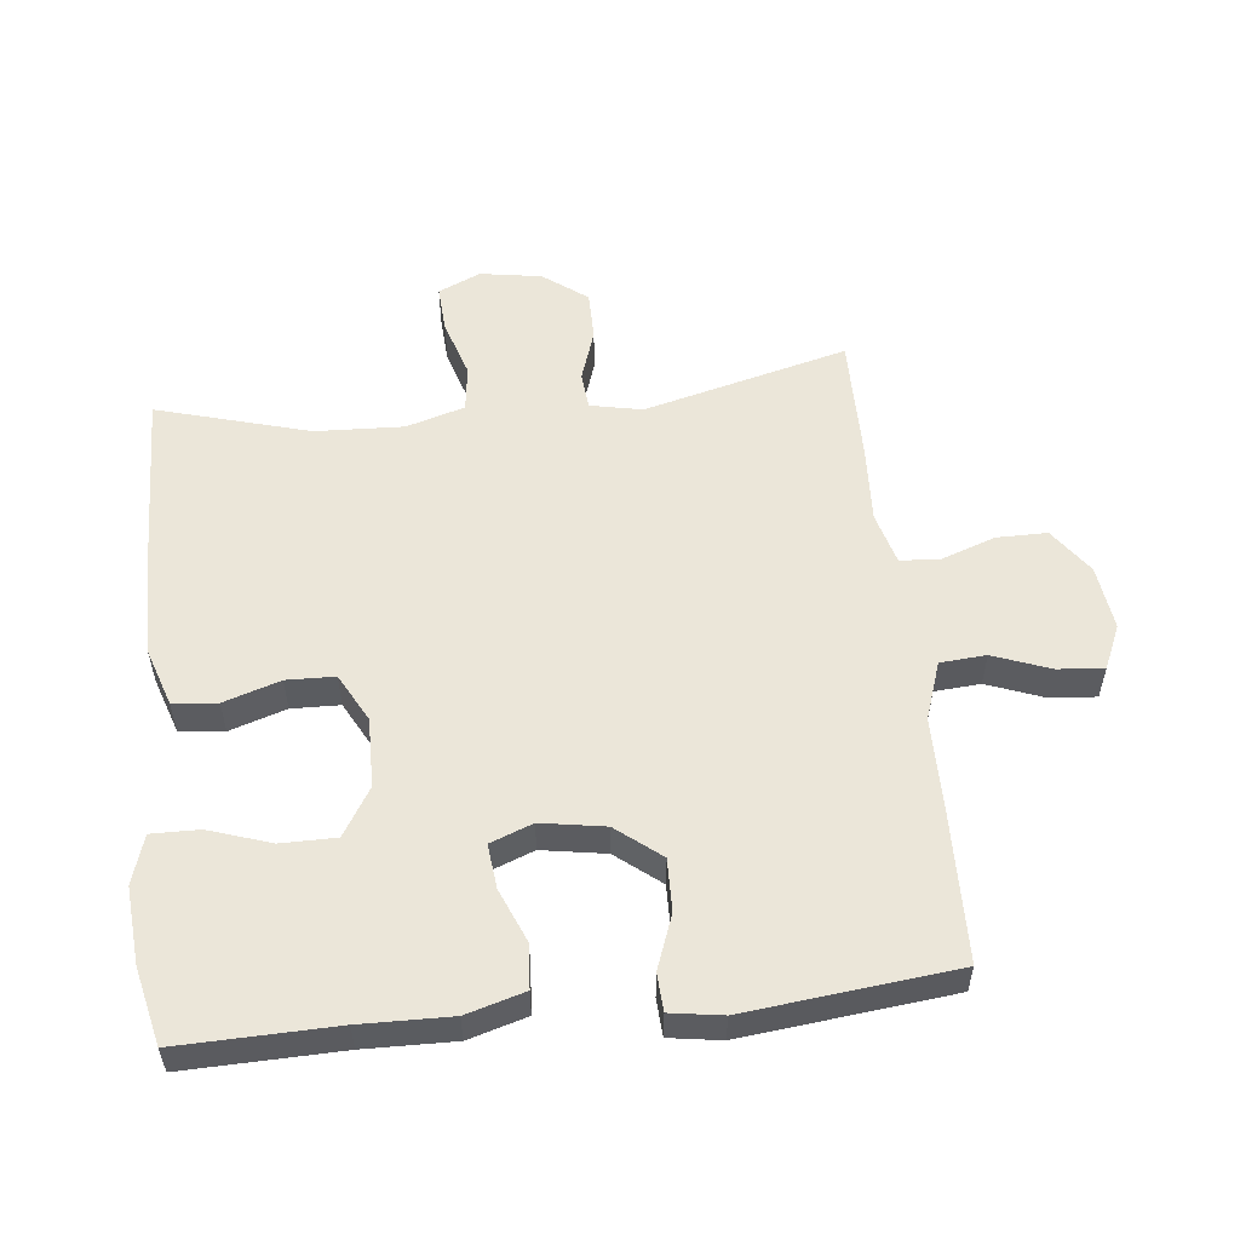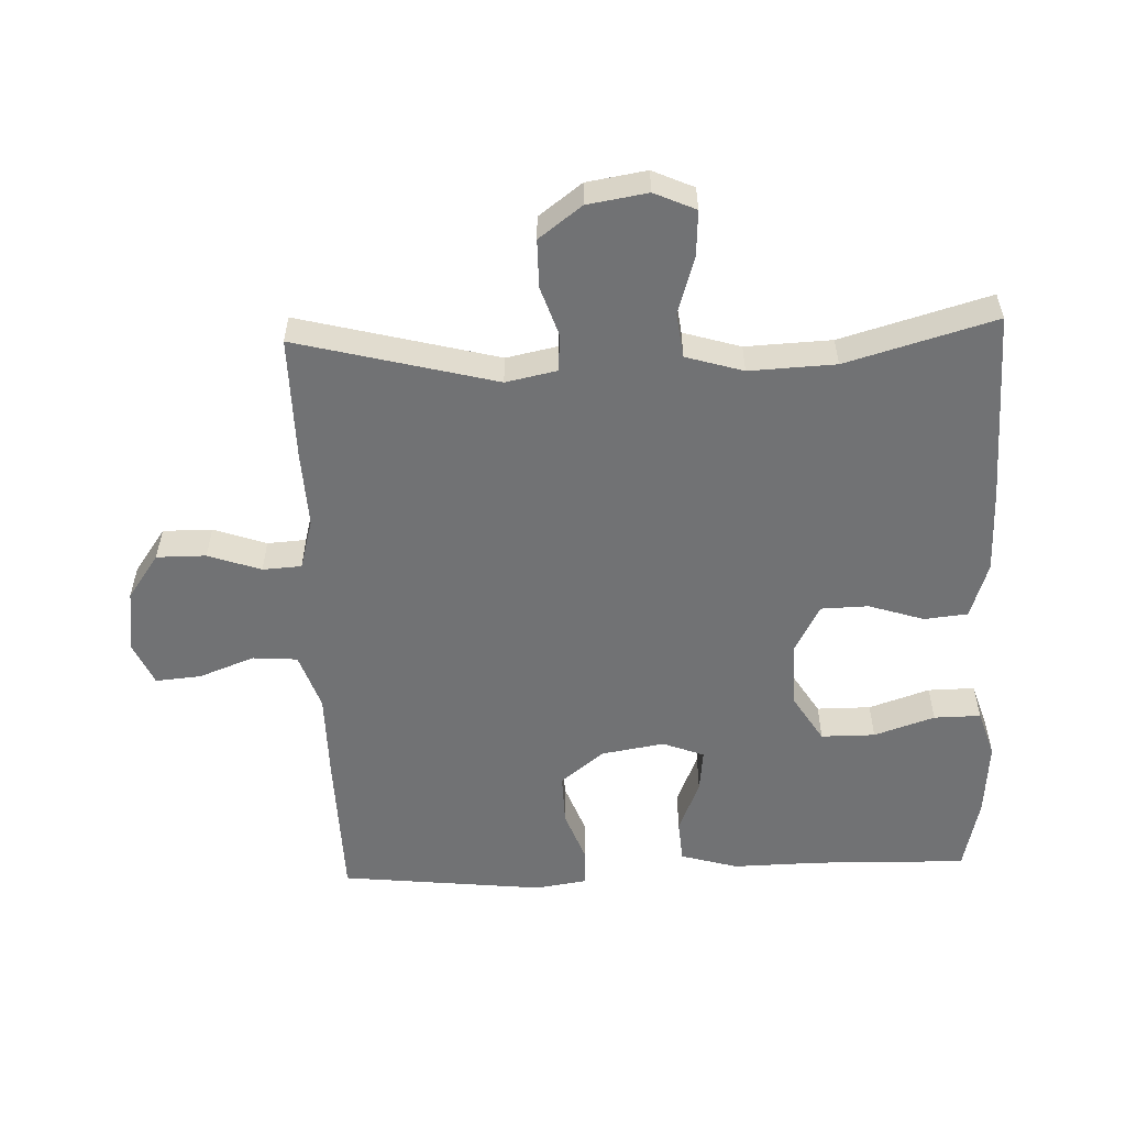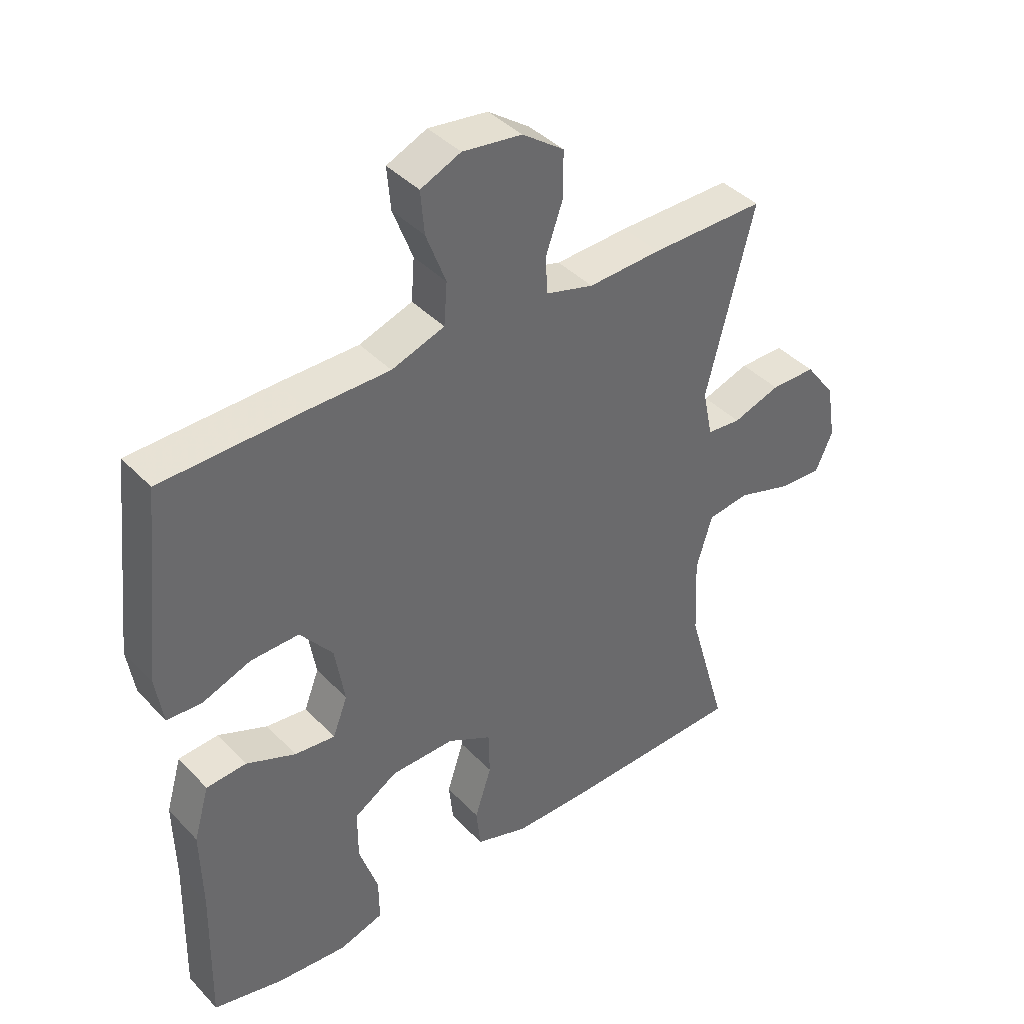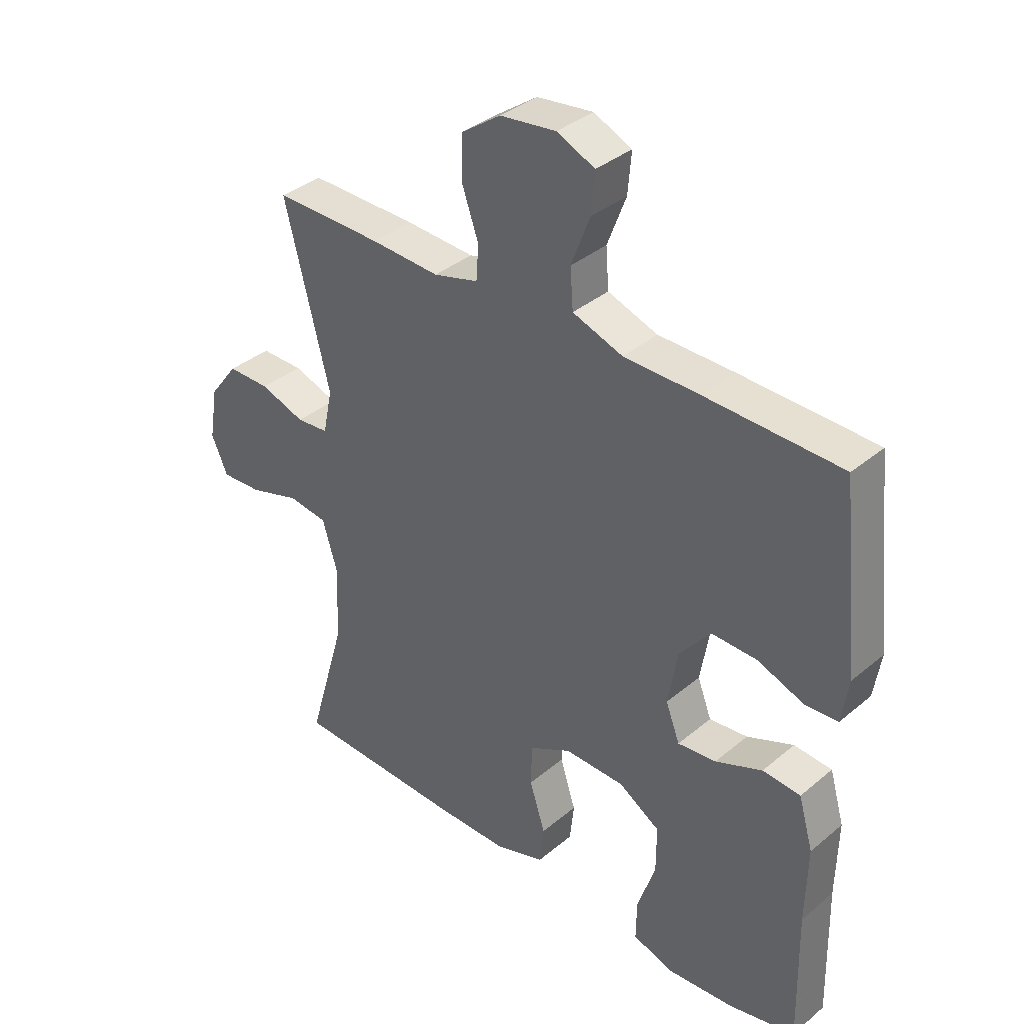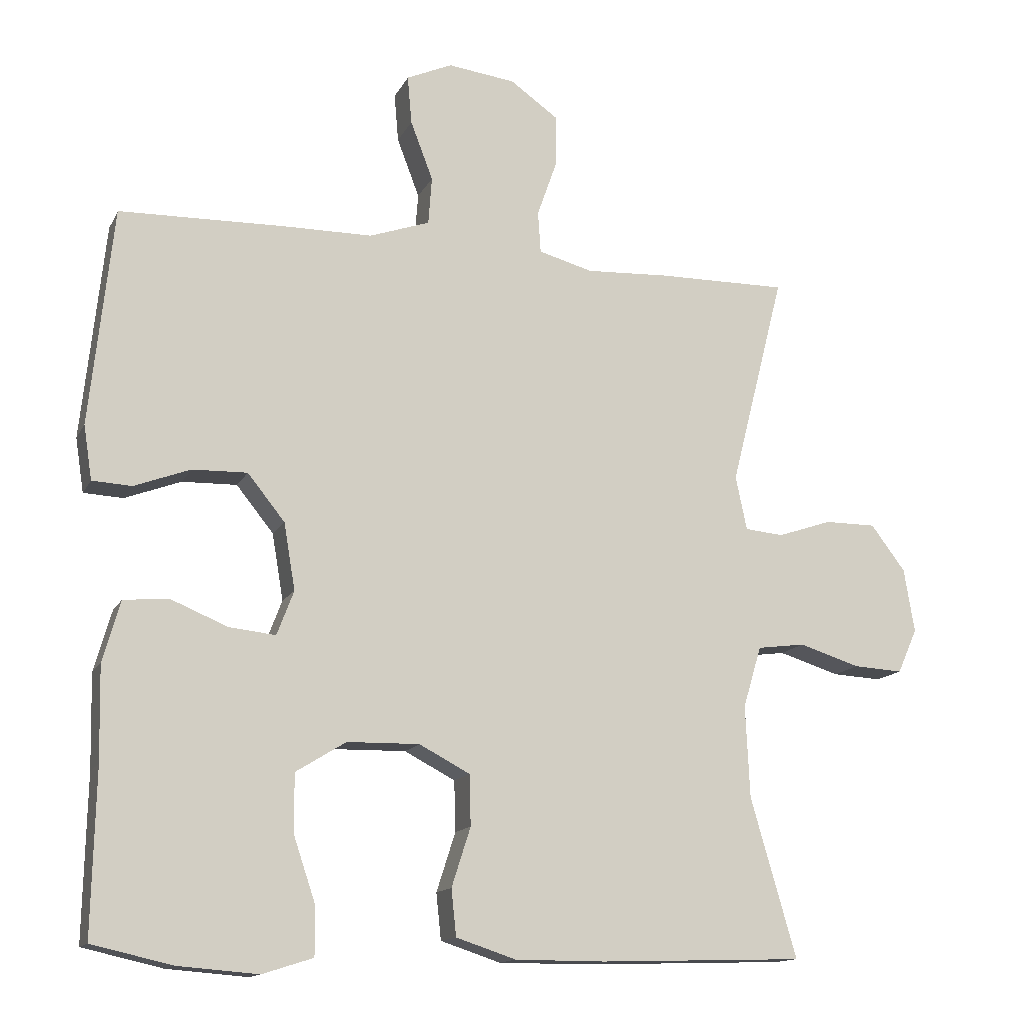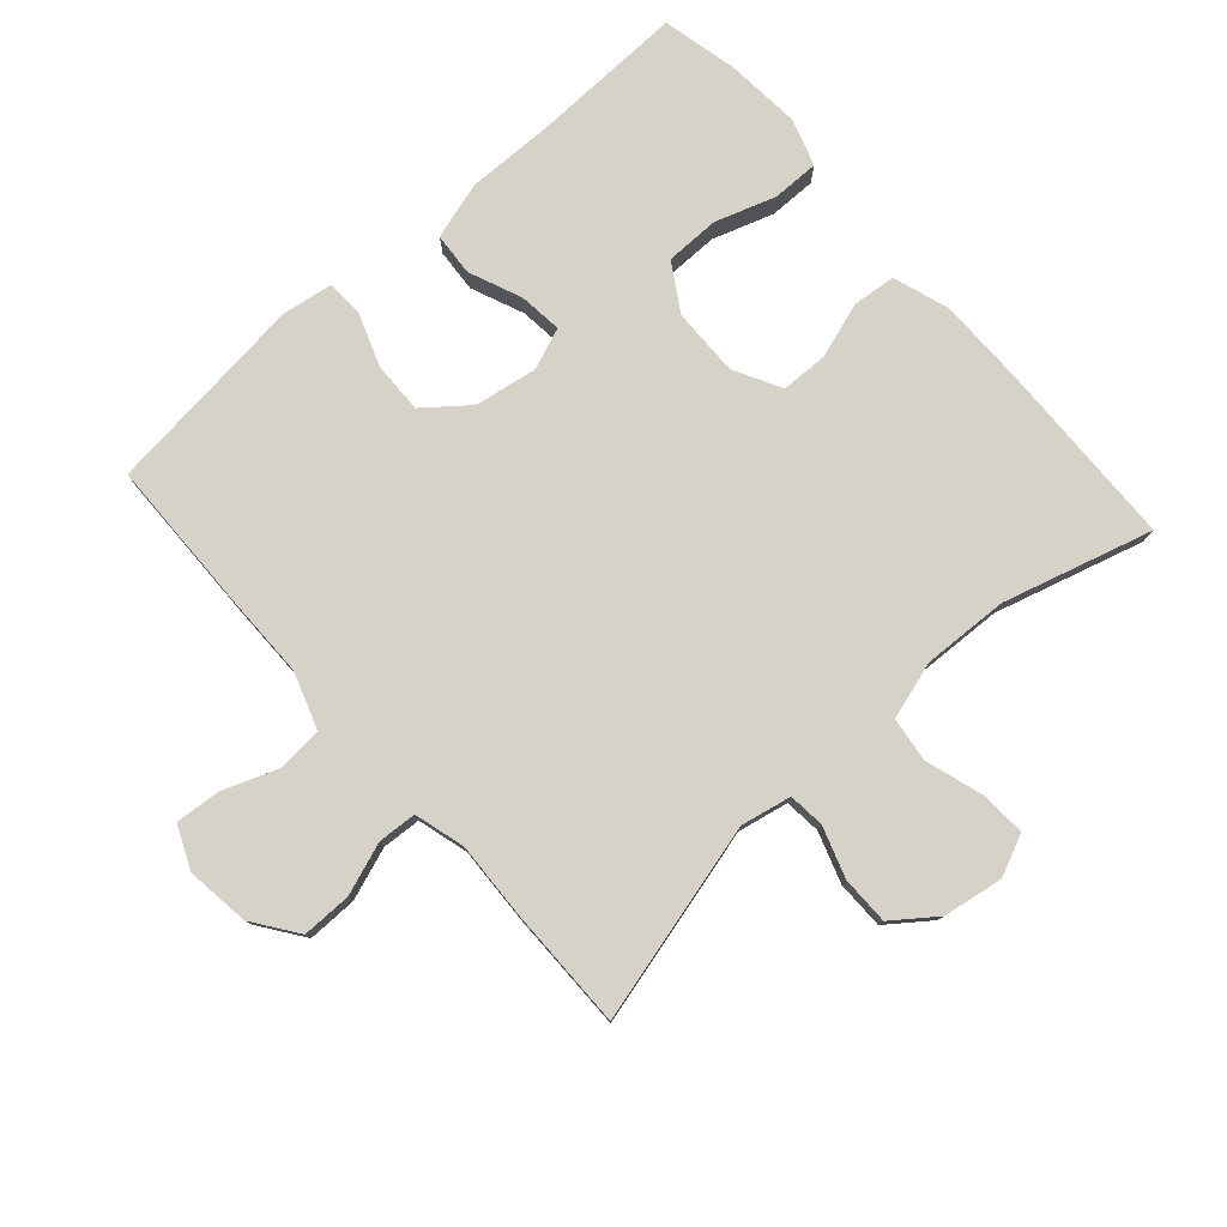
<metadata>
{"format":"obj","ext":"obj","renderer":"f3d","projection":"perspective","resolution":1024,"background":"white","views":[{"elev":55.3,"azim":-96.3,"up":"+Y"},{"elev":-55.5,"azim":92.1,"up":"+Y"},{"elev":40.3,"azim":-38.6,"up":"+Z"},{"elev":36.5,"azim":-137.2,"up":"+Z"},{"elev":-13.9,"azim":-18.7,"up":"+Z"},{"elev":78.6,"azim":48.2,"up":"+Y"}]}
</metadata>
<code>
v 0.5 0.07 -0.5
v 0.209 0.07 -0.509
v 0.081 0.07 -0.509
v -0.004 0.07 -0.481
v -0.011 0.07 -0.415
v 0.016 0.07 -0.331
v 0.014 0.07 -0.259
v -0.058 0.07 -0.221
v -0.161 0.07 -0.223
v -0.232 0.07 -0.267
v -0.232 0.07 -0.349
v -0.201 0.07 -0.441
v -0.2 0.07 -0.512
v -0.272 0.07 -0.535
v -0.386 0.07 -0.526
v -0.5 0.07 -0.5
v -0.495 0.07 -0.268
v -0.498 0.07 -0.134
v -0.473 0.07 -0.047
v -0.408 0.07 -0.042
v -0.328 0.07 -0.075
v -0.262 0.07 -0.082
v -0.238 0.07 -0.019
v -0.254 0.07 0.076
v -0.307 0.07 0.142
v -0.385 0.07 0.14
v -0.465 0.07 0.11
v -0.521 0.07 0.113
v -0.533 0.07 0.19
v -0.5 0.07 0.5
v -0.268 0.07 0.506
v -0.138 0.07 0.507
v -0.052 0.07 0.537
v -0.047 0.07 0.605
v -0.079 0.07 0.689
v -0.085 0.07 0.758
v -0.02 0.07 0.787
v 0.076 0.07 0.775
v 0.144 0.07 0.727
v 0.144 0.07 0.652
v 0.116 0.07 0.572
v 0.12 0.07 0.513
v 0.197 0.07 0.492
v 0.315 0.07 0.498
v 0.5 0.07 0.5
v 0.423 0.07 0.197
v 0.439 0.07 0.12
v 0.494 0.07 0.115
v 0.571 0.07 0.141
v 0.644 0.07 0.141
v 0.693 0.07 0.076
v 0.708 0.07 -0.015
v 0.68 0.07 -0.078
v 0.61 0.07 -0.074
v 0.523 0.07 -0.047
v 0.455 0.07 -0.056
v 0.429 0.07 -0.143
v 0.435 0.07 -0.274
v 0.5 0 -0.5
v 0.209 0 -0.509
v 0.081 0 -0.509
v -0.004 0 -0.481
v -0.011 0 -0.415
v 0.016 0 -0.331
v 0.014 0 -0.259
v -0.058 0 -0.221
v -0.161 0 -0.223
v -0.232 0 -0.267
v -0.232 0 -0.349
v -0.201 0 -0.441
v -0.2 0 -0.512
v -0.272 0 -0.535
v -0.386 0 -0.526
v -0.5 0 -0.5
v -0.495 0 -0.268
v -0.498 0 -0.134
v -0.473 0 -0.047
v -0.408 0 -0.042
v -0.328 0 -0.075
v -0.262 0 -0.082
v -0.238 0 -0.019
v -0.254 0 0.076
v -0.307 0 0.142
v -0.385 0 0.14
v -0.465 0 0.11
v -0.521 0 0.113
v -0.533 0 0.19
v -0.5 0 0.5
v -0.268 0 0.506
v -0.138 0 0.507
v -0.052 0 0.537
v -0.047 0 0.605
v -0.079 0 0.689
v -0.085 0 0.758
v -0.02 0 0.787
v 0.076 0 0.775
v 0.144 0 0.727
v 0.144 0 0.652
v 0.116 0 0.572
v 0.12 0 0.513
v 0.197 0 0.492
v 0.315 0 0.498
v 0.5 0 0.5
v 0.423 0 0.197
v 0.439 0 0.12
v 0.494 0 0.115
v 0.571 0 0.141
v 0.644 0 0.141
v 0.693 0 0.076
v 0.708 0 -0.015
v 0.68 0 -0.078
v 0.61 0 -0.074
v 0.523 0 -0.047
v 0.455 0 -0.056
v 0.429 0 -0.143
v 0.435 0 -0.274
f 52 53 54 55
f 52 55 56
f 51 52 56
f 48 49 50 51
f 47 48 51 56
f 46 47 56 57
f 43 44 45 46
f 42 43 46 57
f 38 39 40 41
f 38 41 42
f 37 38 42
f 34 35 36 37
f 33 34 37 42
f 32 33 42 57
f 26 27 28 29
f 25 26 29 30
f 24 25 30 31
f 18 19 20 21
f 17 18 21 22
f 16 17 22
f 15 16 22
f 14 15 22 23
f 11 12 13 14
f 10 11 14 23
f 3 4 5 6
f 3 6 7
f 58 1 2 3
f 58 3 7
f 57 58 7 8
f 32 57 8 9
f 23 24 31 32
f 9 10 23 32
f 113 112 111 110
f 114 113 110
f 114 110 109
f 109 108 107 106
f 114 109 106 105
f 115 114 105 104
f 104 103 102 101
f 115 104 101 100
f 99 98 97 96
f 100 99 96
f 100 96 95
f 95 94 93 92
f 100 95 92 91
f 115 100 91 90
f 87 86 85 84
f 88 87 84 83
f 89 88 83 82
f 79 78 77 76
f 80 79 76 75
f 80 75 74
f 80 74 73
f 81 80 73 72
f 72 71 70 69
f 81 72 69 68
f 64 63 62 61
f 65 64 61
f 61 60 59 116
f 65 61 116
f 66 65 116 115
f 67 66 115 90
f 90 89 82 81
f 90 81 68 67
f 1 59 60 2
f 2 60 61 3
f 3 61 62 4
f 4 62 63 5
f 5 63 64 6
f 6 64 65 7
f 7 65 66 8
f 8 66 67 9
f 9 67 68 10
f 10 68 69 11
f 11 69 70 12
f 12 70 71 13
f 13 71 72 14
f 14 72 73 15
f 15 73 74 16
f 16 74 75 17
f 17 75 76 18
f 18 76 77 19
f 19 77 78 20
f 20 78 79 21
f 21 79 80 22
f 22 80 81 23
f 23 81 82 24
f 24 82 83 25
f 25 83 84 26
f 26 84 85 27
f 27 85 86 28
f 28 86 87 29
f 29 87 88 30
f 30 88 89 31
f 31 89 90 32
f 32 90 91 33
f 33 91 92 34
f 34 92 93 35
f 35 93 94 36
f 36 94 95 37
f 37 95 96 38
f 38 96 97 39
f 39 97 98 40
f 40 98 99 41
f 41 99 100 42
f 42 100 101 43
f 43 101 102 44
f 44 102 103 45
f 45 103 104 46
f 46 104 105 47
f 47 105 106 48
f 48 106 107 49
f 49 107 108 50
f 50 108 109 51
f 51 109 110 52
f 52 110 111 53
f 53 111 112 54
f 54 112 113 55
f 55 113 114 56
f 56 114 115 57
f 57 115 116 58
f 58 116 59 1

</code>
